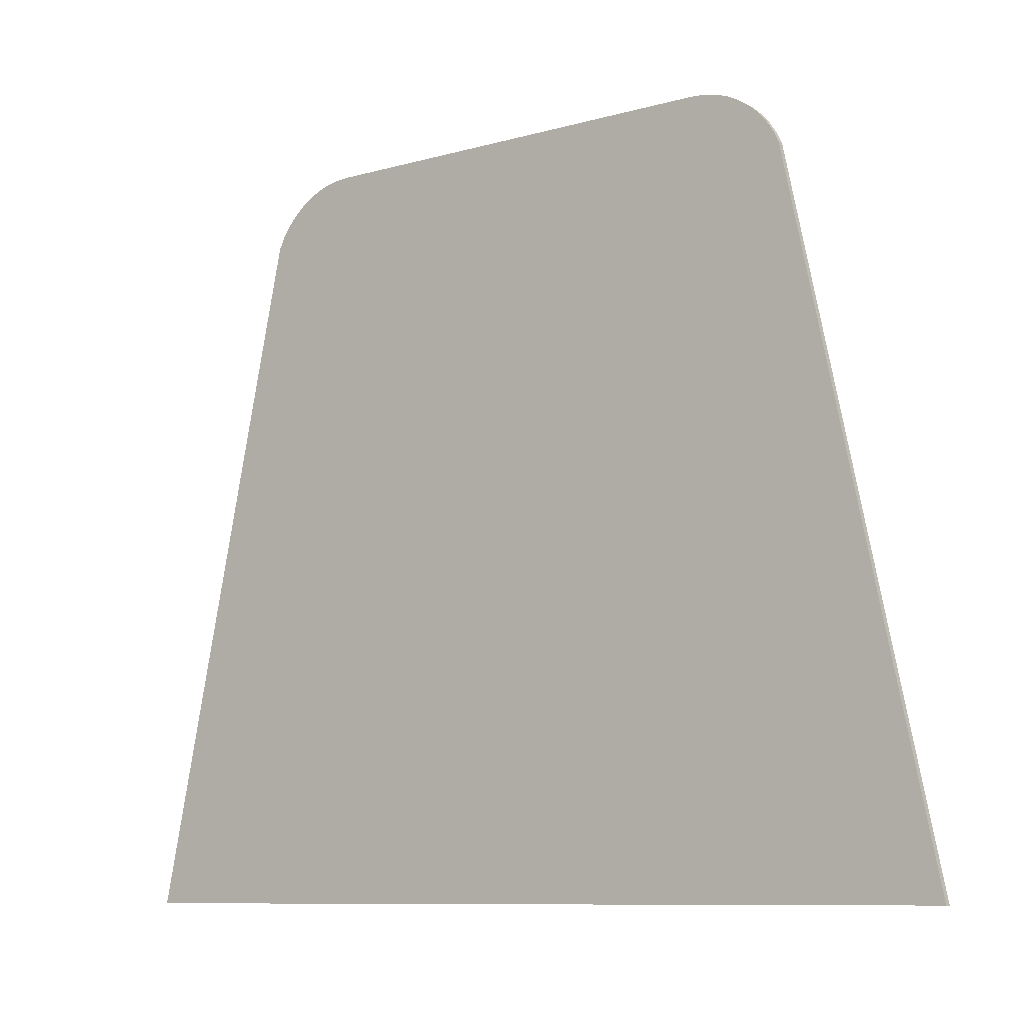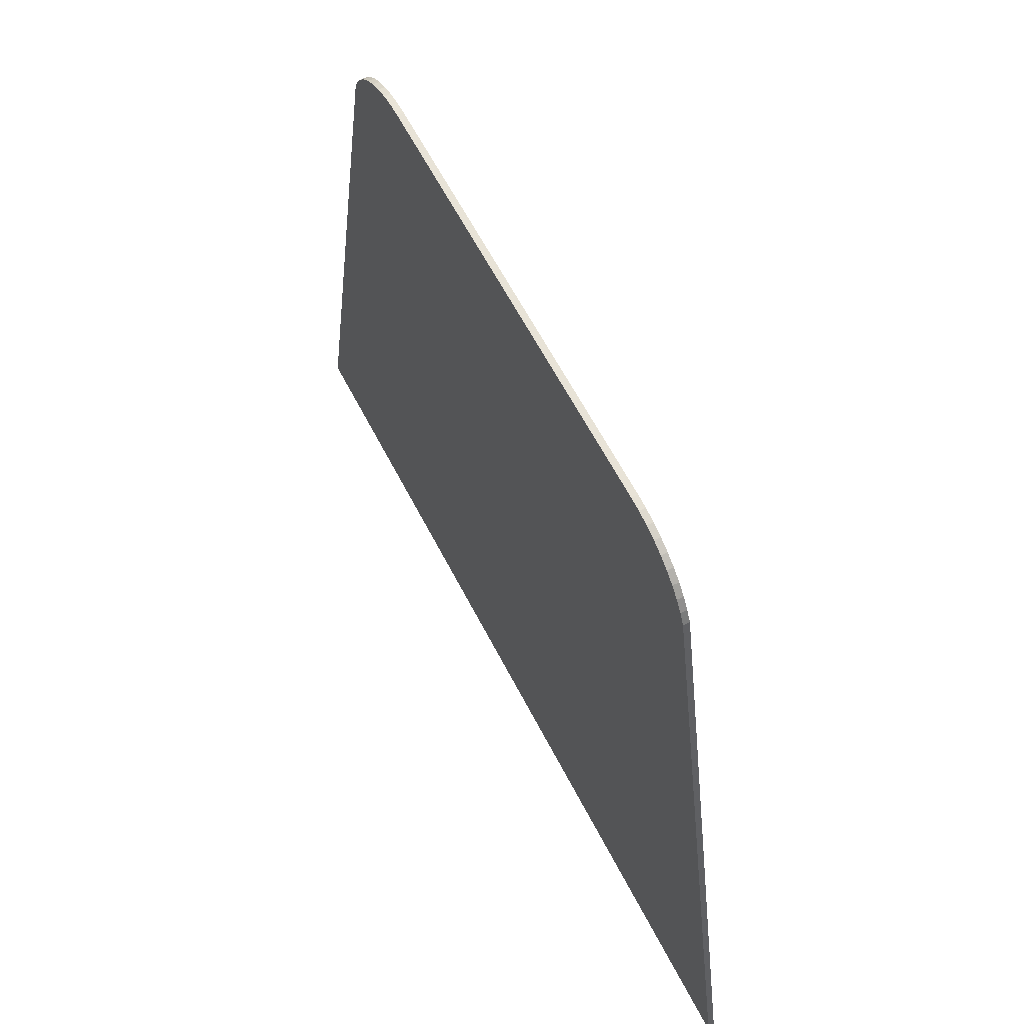
<metadata>
{"format":"obj","ext":"obj","renderer":"f3d","projection":"perspective","resolution":1024,"background":"white","views":[{"elev":-9.3,"azim":-143.6,"up":"+Z"},{"elev":61.5,"azim":-117.1,"up":"+Z"}]}
</metadata>
<code>
v -0.425 0 0.75
v -0.4511 0 0.7483
v -0.4768 0 0.7432
v -0.425 0 0.75
v -0.4768 0 0.7432
v -0.5015 0 0.7348
v -0.425 0 0.75
v -0.5015 0 0.7348
v -0.525 0 0.7232
v -0.425 0 0.75
v -0.525 0 0.7232
v -0.5468 0 0.7087
v -0.425 0 0.75
v -0.5468 0 0.7087
v -0.5664 0 0.6914
v -0.425 0 0.75
v -0.5664 0 0.6914
v -0.5837 0 0.6718
v -0.425 0 0.75
v -0.5837 0 0.6718
v -0.5982 0 0.65
v -0.425 0 0.75
v -0.5982 0 0.65
v -0.6098 0 0.6265
v 0.425 0 0.75
v 0.4511 0 0.7483
v 0.4768 0 0.7432
v 0.425 0 0.75
v 0.4768 0 0.7432
v 0.5015 0 0.7348
v 0.425 0 0.75
v 0.5015 0 0.7348
v 0.525 0 0.7232
v 0.425 0 0.75
v 0.525 0 0.7232
v 0.5468 0 0.7087
v 0.425 0 0.75
v 0.5468 0 0.7087
v 0.5664 0 0.6914
v 0.425 0 0.75
v 0.5664 0 0.6914
v 0.5837 0 0.6718
v 0.425 0 0.75
v 0.5837 0 0.6718
v 0.5982 0 0.65
v 0.425 0 0.75
v 0.5982 0 0.65
v 0.6098 0 0.6265
v -0.6098 0 0.6265
v -0.425 0 0.75
v 0.425 0 0.75
v 0.6098 0 0.6265
v 0.6098 0 0.6265
v 0.9 0 -0.75
v -0.9 0 -0.75
v -0.6098 0 0.6265
v -0.425 -0.0125 0.75
v -0.4511 -0.0125 0.7483
v -0.4511 0 0.7483
v -0.425 0 0.75
v -0.4511 -0.0125 0.7483
v -0.4768 -0.0125 0.7432
v -0.4768 0 0.7432
v -0.4511 0 0.7483
v -0.4768 -0.0125 0.7432
v -0.5015 -0.0125 0.7348
v -0.5015 0 0.7348
v -0.4768 0 0.7432
v -0.5015 -0.0125 0.7348
v -0.525 -0.0125 0.7232
v -0.525 0 0.7232
v -0.5015 0 0.7348
v -0.525 -0.0125 0.7232
v -0.5468 -0.0125 0.7087
v -0.5468 0 0.7087
v -0.525 0 0.7232
v -0.5468 -0.0125 0.7087
v -0.5664 -0.0125 0.6914
v -0.5664 0 0.6914
v -0.5468 0 0.7087
v -0.5664 -0.0125 0.6914
v -0.5837 -0.0125 0.6718
v -0.5837 0 0.6718
v -0.5664 0 0.6914
v -0.5837 -0.0125 0.6718
v -0.5982 -0.0125 0.65
v -0.5982 0 0.65
v -0.5837 0 0.6718
v -0.5982 -0.0125 0.65
v -0.6098 -0.0125 0.6265
v -0.6098 0 0.6265
v -0.5982 0 0.65
v 0.425 -0.0125 0.75
v 0.4511 -0.0125 0.7483
v 0.4511 0 0.7483
v 0.425 0 0.75
v 0.4511 -0.0125 0.7483
v 0.4768 -0.0125 0.7432
v 0.4768 0 0.7432
v 0.4511 0 0.7483
v 0.4768 -0.0125 0.7432
v 0.5015 -0.0125 0.7348
v 0.5015 0 0.7348
v 0.4768 0 0.7432
v 0.5015 -0.0125 0.7348
v 0.525 -0.0125 0.7232
v 0.525 0 0.7232
v 0.5015 0 0.7348
v 0.525 -0.0125 0.7232
v 0.5468 -0.0125 0.7087
v 0.5468 0 0.7087
v 0.525 0 0.7232
v 0.5468 -0.0125 0.7087
v 0.5664 -0.0125 0.6914
v 0.5664 0 0.6914
v 0.5468 0 0.7087
v 0.5664 -0.0125 0.6914
v 0.5837 -0.0125 0.6718
v 0.5837 0 0.6718
v 0.5664 0 0.6914
v 0.5837 -0.0125 0.6718
v 0.5982 -0.0125 0.65
v 0.5982 0 0.65
v 0.5837 0 0.6718
v 0.5982 -0.0125 0.65
v 0.6098 -0.0125 0.6265
v 0.6098 0 0.6265
v 0.5982 0 0.65
v 0.425 0 0.75
v -0.425 0 0.75
v -0.425 -0.0125 0.75
v 0.425 -0.0125 0.75
v 0.6098 -0.0125 0.6265
v 0.9 -0.0125 -0.75
v 0.9 0 -0.75
v 0.6098 0 0.6265
v -0.6098 0 0.6265
v -0.9 0 -0.75
v -0.9 -0.0125 -0.75
v -0.6098 -0.0125 0.6265
v 0.9 -0.0125 -0.75
v -0.9 -0.0125 -0.75
v -0.9 0 -0.75
v 0.9 0 -0.75
v 0 -0.0125 -0.1324
v 0.02738 -0.0125 -0.3098
v 0.04013 -0.0125 -0.2989
v 0.04013 -0.0125 -0.1376
v -0.015 -0.0125 -0.3176
v 0 -0.0125 -0.3202
v 0 -0.0125 -0.1324
v -0.02738 -0.0125 -0.3098
v 0.198 -0.0125 -0.2966
v 0.2182 -0.0125 -0.1706
v 0.1065 -0.0125 -0.1894
v 0.04013 -0.0125 -0.2989
v -0.2182 -0.0125 -0.1706
v -0.198 -0.0125 -0.2966
v -0.04013 -0.0125 -0.2989
v -0.1065 -0.0125 -0.1894
v 0.04013 -0.0125 -0.2989
v 0.1065 -0.0125 -0.1894
v 0.0765 -0.0125 -0.1601
v 0.04013 -0.0125 -0.1376
v -0.0765 -0.0125 -0.1601
v -0.1065 -0.0125 -0.1894
v -0.04013 -0.0125 -0.2989
v -0.04013 -0.0125 -0.1376
v 0 -0.0125 -0.1324
v -0.04013 -0.0125 -0.1376
v -0.04013 -0.0125 -0.2989
v -0.02738 -0.0125 -0.3098
v 0.1065 -0.0125 -0.1894
v 0.2182 -0.0125 -0.1706
v 0.3465 -0.0125 -0.0735
v 0.3525 -0.0125 -0.03488
v -0.1065 -0.0125 -0.1894
v -0.336 -0.0125 0.042
v -0.348 -0.0125 0.00375
v -0.3525 -0.0125 -0.03488
v 0.0765 -0.0125 -0.1601
v 0.1065 -0.0125 -0.1894
v 0.3289 -0.0125 0.08737
v 0.3064 -0.0125 0.1384
v -0.0765 -0.0125 -0.1601
v -0.2767 -0.0125 0.1785
v -0.3064 -0.0125 0.1384
v 0.04013 -0.0125 -0.1376
v 0.0765 -0.0125 -0.1601
v 0.252 -0.0125 0.2126
v 0.2062 -0.0125 0.2546
v -0.04013 -0.0125 -0.1376
v -0.1609 -0.0125 0.2775
v -0.2062 -0.0125 0.2546
v -0.0765 -0.0125 -0.1601
v -0.04013 -0.0125 -0.1376
v -0.2062 -0.0125 0.2546
v -0.252 -0.0125 0.2126
v 0 -0.0125 -0.1324
v 0.04013 -0.0125 -0.1376
v 0.1264 -0.0125 0.2951
v 0.07162 -0.0125 0.3131
v -0.1264 -0.0125 0.2951
v -0.04013 -0.0125 -0.1376
v 0 -0.0125 -0.1324
v -0.07162 -0.0125 0.3131
v 0.0195 -0.0125 0.3161
v 0 -0.0125 -0.1324
v 0.07162 -0.0125 0.3131
v -0.0195 -0.0125 0.3161
v -0.07162 -0.0125 0.3131
v 0 -0.0125 -0.1324
v 0.1609 -0.0125 0.2775
v 0.04013 -0.0125 -0.1376
v 0.2062 -0.0125 0.2546
v 0.015 -0.0125 -0.3176
v 0.02738 -0.0125 -0.3098
v 0 -0.0125 -0.1324
v 0 -0.0125 -0.3202
v -0.1065 -0.0125 -0.1894
v -0.3525 -0.0125 -0.03488
v -0.3465 -0.0125 -0.0735
v -0.2182 -0.0125 -0.1706
v 0.2767 -0.0125 0.1785
v 0.0765 -0.0125 -0.1601
v 0.3064 -0.0125 0.1384
v 0.348 -0.0125 0.00375
v 0.336 -0.0125 0.042
v 0.1065 -0.0125 -0.1894
v 0.3525 -0.0125 -0.03488
v -0.3064 -0.0125 0.1384
v -0.3289 -0.0125 0.08737
v -0.1065 -0.0125 -0.1894
v -0.0765 -0.0125 -0.1601
v 0.04013 -0.0125 -0.2989
v 0.02738 -0.0125 -0.3098
v 0.04913 -0.0125 -0.3735
v 0.2689 -0.0125 -0.3728
v -0.03975 -0.0125 -0.3814
v -0.02775 -0.0125 -0.3885
v -0.02738 -0.0125 -0.3098
v -0.04913 -0.0125 -0.3735
v 0.198 -0.0125 -0.2966
v 0.04013 -0.0125 -0.2989
v 0.2689 -0.0125 -0.3728
v -0.02738 -0.0125 -0.3098
v -0.04013 -0.0125 -0.2989
v -0.2689 -0.0125 -0.3728
v -0.04913 -0.0125 -0.3735
v -0.04013 -0.0125 -0.2989
v -0.198 -0.0125 -0.2966
v -0.2689 -0.0125 -0.3728
v 0.2876 -0.0125 -0.2111
v 0.2182 -0.0125 -0.1706
v 0.198 -0.0125 -0.2966
v 0.2689 -0.0125 -0.3728
v -0.2182 -0.0125 -0.1706
v -0.2876 -0.0125 -0.2111
v -0.2689 -0.0125 -0.3728
v -0.198 -0.0125 -0.2966
v 0.4185 -0.0125 -0.1177
v 0.3465 -0.0125 -0.0735
v 0.2182 -0.0125 -0.1706
v 0.2876 -0.0125 -0.2111
v -0.2182 -0.0125 -0.1706
v -0.3465 -0.0125 -0.0735
v -0.4185 -0.0125 -0.1177
v -0.2876 -0.0125 -0.2111
v 0.3289 -0.0125 0.08737
v 0.1065 -0.0125 -0.1894
v 0.336 -0.0125 0.042
v 0.3926 -0.0125 0.1436
v -0.336 -0.0125 0.042
v -0.1065 -0.0125 -0.1894
v -0.3289 -0.0125 0.08737
v -0.3926 -0.0125 0.1436
v -0.4163 -0.0125 0.0765
v -0.4249 -0.0125 0.01013
v -0.348 -0.0125 0.00375
v 0.252 -0.0125 0.2126
v 0.0765 -0.0125 -0.1601
v 0.2767 -0.0125 0.1785
v 0.3109 -0.0125 0.2644
v -0.2767 -0.0125 0.1785
v -0.0765 -0.0125 -0.1601
v -0.252 -0.0125 0.2126
v -0.3109 -0.0125 0.2644
v 0.252 -0.0125 0.2126
v 0.3109 -0.0125 0.2644
v 0.2501 -0.0125 0.3176
v 0.2062 -0.0125 0.2546
v 0.1264 -0.0125 0.2951
v 0.04013 -0.0125 -0.1376
v 0.1609 -0.0125 0.2775
v 0.1669 -0.0125 0.3634
v -0.1609 -0.0125 0.2775
v -0.04013 -0.0125 -0.1376
v -0.1264 -0.0125 0.2951
v -0.1669 -0.0125 0.3634
v 0 -0.0125 -0.1324
v 0.0195 -0.0125 0.3161
v 0 -0.0125 0.3937
v -0.0195 -0.0125 0.3161
v 0.3536 -0.0125 0.2111
v 0.3109 -0.0125 0.2644
v 0.2767 -0.0125 0.1785
v 0.3064 -0.0125 0.1384
v 0.2501 -0.0125 0.3176
v 0.1669 -0.0125 0.3634
v 0.1609 -0.0125 0.2775
v 0.2062 -0.0125 0.2546
v 0 -0.0125 0.3937
v 0.0195 -0.0125 0.3161
v 0.07162 -0.0125 0.3131
v 0.08325 -0.0125 0.3885
v -0.07162 -0.0125 0.3131
v -0.0195 -0.0125 0.3161
v 0 -0.0125 0.3937
v -0.08325 -0.0125 0.3885
v -0.1609 -0.0125 0.2775
v -0.1669 -0.0125 0.3634
v -0.2501 -0.0125 0.3176
v -0.2062 -0.0125 0.2546
v 0.08325 -0.0125 0.3885
v 0.07162 -0.0125 0.3131
v 0.1264 -0.0125 0.2951
v 0.1669 -0.0125 0.3634
v -0.1264 -0.0125 0.2951
v -0.07162 -0.0125 0.3131
v -0.08325 -0.0125 0.3885
v -0.1669 -0.0125 0.3634
v 0.4249 -0.0125 0.01013
v 0.4163 -0.0125 0.0765
v 0.348 -0.0125 0.00375
v 0.3525 -0.0125 -0.03488
v 0.4253 -0.0125 -0.05625
v 0.4249 -0.0125 0.01013
v 0.348 -0.0125 0.00375
v -0.01388 -0.0125 -0.3926
v -0.015 -0.0125 -0.3176
v -0.02738 -0.0125 -0.3098
v -0.02775 -0.0125 -0.3885
v 0.02738 -0.0125 -0.3098
v 0.02775 -0.0125 -0.3885
v 0.03975 -0.0125 -0.3814
v 0.04913 -0.0125 -0.3735
v 0.01388 -0.0125 -0.3926
v 0.015 -0.0125 -0.3176
v 0 -0.0125 -0.3202
v 0 -0.0125 -0.3937
v -0.3525 -0.0125 -0.03488
v -0.4253 -0.0125 -0.05625
v -0.4185 -0.0125 -0.1177
v -0.3465 -0.0125 -0.0735
v 0.02738 -0.0125 -0.3098
v 0.015 -0.0125 -0.3176
v 0.01388 -0.0125 -0.3926
v 0.02775 -0.0125 -0.3885
v 0 -0.0125 -0.3202
v -0.015 -0.0125 -0.3176
v -0.01388 -0.0125 -0.3926
v 0 -0.0125 -0.3937
v -0.2767 -0.0125 0.1785
v -0.3109 -0.0125 0.2644
v -0.3536 -0.0125 0.2111
v -0.3064 -0.0125 0.1384
v 0.4163 -0.0125 0.0765
v 0.3926 -0.0125 0.1436
v 0.336 -0.0125 0.042
v 0.348 -0.0125 0.00375
v -0.3536 -0.0125 0.2111
v -0.3926 -0.0125 0.1436
v -0.3289 -0.0125 0.08737
v -0.3064 -0.0125 0.1384
v 0.3289 -0.0125 0.08737
v 0.3926 -0.0125 0.1436
v 0.3536 -0.0125 0.2111
v 0.3064 -0.0125 0.1384
v -0.3926 -0.0125 0.1436
v -0.4163 -0.0125 0.0765
v -0.348 -0.0125 0.00375
v -0.336 -0.0125 0.042
v -0.3525 -0.0125 -0.03488
v -0.348 -0.0125 0.00375
v -0.4249 -0.0125 0.01013
v -0.4253 -0.0125 -0.05625
v 0.3465 -0.0125 -0.0735
v 0.4185 -0.0125 -0.1177
v 0.4253 -0.0125 -0.05625
v 0.3525 -0.0125 -0.03488
v -0.2501 -0.0125 0.3176
v -0.3109 -0.0125 0.2644
v -0.252 -0.0125 0.2126
v -0.2062 -0.0125 0.2546
v -0.4313 -0.0125 0.3937
v -0.3109 -0.0125 0.2644
v -0.2501 -0.0125 0.3176
v -0.2689 -0.0125 -0.3728
v -0.2876 -0.0125 -0.2111
v -0.4185 -0.0125 -0.1177
v -0.4313 -0.0125 -0.3937
v -0.02775 -0.0125 -0.3885
v -0.03975 -0.0125 -0.3814
v -0.2689 -0.0125 -0.3728
v -0.4313 -0.0125 0.3937
v -0.2501 -0.0125 0.3176
v -0.1669 -0.0125 0.3634
v 0 -0.0125 0.3937
v -0.4313 -0.0125 0.3937
v -0.08325 -0.0125 0.3885
v -0.4313 -0.0125 0.3937
v -0.1669 -0.0125 0.3634
v -0.08325 -0.0125 0.3885
v -0.4313 -0.0125 0.3937
v -0.3536 -0.0125 0.2111
v -0.3109 -0.0125 0.2644
v 0.4185 -0.0125 -0.1177
v 0.2876 -0.0125 -0.2111
v 0.2689 -0.0125 -0.3728
v 0.4313 -0.0125 -0.3937
v 0.4313 -0.0125 -0.3937
v 0.2689 -0.0125 -0.3728
v 0.02775 -0.0125 -0.3885
v 0.01388 -0.0125 -0.3926
v 0.2689 -0.0125 -0.3728
v 0.03975 -0.0125 -0.3814
v 0.02775 -0.0125 -0.3885
v 0.2689 -0.0125 -0.3728
v 0.04913 -0.0125 -0.3735
v 0.03975 -0.0125 -0.3814
v 0.01388 -0.0125 -0.3926
v 0 -0.0125 -0.3937
v 0.4313 -0.0125 -0.3937
v -0.01388 -0.0125 -0.3926
v -0.4313 -0.0125 -0.3937
v 0 -0.0125 -0.3937
v -0.01388 -0.0125 -0.3926
v -0.02775 -0.0125 -0.3885
v -0.2689 -0.0125 -0.3728
v -0.4313 -0.0125 -0.3937
v -0.03975 -0.0125 -0.3814
v -0.04913 -0.0125 -0.3735
v -0.2689 -0.0125 -0.3728
v 0.4313 -0.0125 0.3937
v 0.1669 -0.0125 0.3634
v 0.2501 -0.0125 0.3176
v -0.4313 -0.0125 0.3937
v -0.3926 -0.0125 0.1436
v -0.3536 -0.0125 0.2111
v 0.4313 -0.0125 0.3937
v 0.08325 -0.0125 0.3885
v 0.1669 -0.0125 0.3634
v 0.4313 -0.0125 0.3937
v 0.3536 -0.0125 0.2111
v 0.3926 -0.0125 0.1436
v 0.4313 -0.0125 0.3937
v 0.3109 -0.0125 0.2644
v 0.3536 -0.0125 0.2111
v 0.4313 -0.0125 0.3937
v 0.2501 -0.0125 0.3176
v 0.3109 -0.0125 0.2644
v -0.4313 -0.0125 0.3937
v -0.4163 -0.0125 0.0765
v -0.3926 -0.0125 0.1436
v 0.4313 -0.0125 0.3937
v 0.3926 -0.0125 0.1436
v 0.4163 -0.0125 0.0765
v -0.4313 -0.0125 0.3937
v -0.4249 -0.0125 0.01013
v -0.4163 -0.0125 0.0765
v 0.4313 -0.0125 0.3937
v 0 -0.0125 0.3937
v 0.08325 -0.0125 0.3885
v 0.4313 -0.0125 0.3937
v 0.4163 -0.0125 0.0765
v 0.4249 -0.0125 0.01013
v -0.4185 -0.0125 -0.1177
v -0.4253 -0.0125 -0.05625
v -0.4313 -0.0125 -0.08962
v -0.4313 -0.0125 -0.3937
v -0.4253 -0.0125 -0.05625
v -0.4249 -0.0125 0.01013
v -0.4313 -0.0125 0.3937
v -0.4313 -0.0125 -0.08962
v 0.4313 -0.0125 -0.08962
v 0.4253 -0.0125 -0.05625
v 0.4185 -0.0125 -0.1177
v 0.4313 -0.0125 -0.3937
v 0.4313 -0.0125 -0.08962
v 0.4313 -0.0125 0.3937
v 0.4249 -0.0125 0.01013
v 0.4253 -0.0125 -0.05625
v -0.425 -0.0125 0.75
v -0.4511 -0.0125 0.7483
v -0.4768 -0.0125 0.7432
v -0.425 -0.0125 0.75
v -0.4768 -0.0125 0.7432
v -0.5015 -0.0125 0.7348
v -0.425 -0.0125 0.75
v -0.5015 -0.0125 0.7348
v -0.525 -0.0125 0.7232
v -0.425 -0.0125 0.75
v -0.525 -0.0125 0.7232
v -0.5468 -0.0125 0.7087
v -0.425 -0.0125 0.75
v -0.5468 -0.0125 0.7087
v -0.5664 -0.0125 0.6914
v -0.425 -0.0125 0.75
v -0.5664 -0.0125 0.6914
v -0.5837 -0.0125 0.6718
v -0.425 -0.0125 0.75
v -0.5837 -0.0125 0.6718
v -0.5982 -0.0125 0.65
v -0.425 -0.0125 0.75
v -0.5982 -0.0125 0.65
v -0.6098 -0.0125 0.6265
v 0.425 -0.0125 0.75
v 0.4511 -0.0125 0.7483
v 0.4768 -0.0125 0.7432
v 0.425 -0.0125 0.75
v 0.4768 -0.0125 0.7432
v 0.5015 -0.0125 0.7348
v 0.425 -0.0125 0.75
v 0.5015 -0.0125 0.7348
v 0.525 -0.0125 0.7232
v 0.425 -0.0125 0.75
v 0.525 -0.0125 0.7232
v 0.5468 -0.0125 0.7087
v 0.425 -0.0125 0.75
v 0.5468 -0.0125 0.7087
v 0.5664 -0.0125 0.6914
v 0.425 -0.0125 0.75
v 0.5664 -0.0125 0.6914
v 0.5837 -0.0125 0.6718
v 0.425 -0.0125 0.75
v 0.5837 -0.0125 0.6718
v 0.5982 -0.0125 0.65
v 0.425 -0.0125 0.75
v 0.5982 -0.0125 0.65
v 0.6098 -0.0125 0.6265
v 0.6098 -0.0125 0.6265
v -0.6098 -0.0125 0.6265
v -0.4313 -0.0125 0.3937
v 0 -0.0125 0.3937
v 0.4313 -0.0125 -0.3937
v 0.9 -0.0125 -0.75
v 0.6098 -0.0125 0.6265
v 0.4313 -0.0125 -0.08962
v 0.9 -0.0125 -0.75
v 0.4313 -0.0125 -0.3937
v 0 -0.0125 -0.3937
v -0.9 -0.0125 -0.75
v 0 -0.0125 -0.3937
v -0.4313 -0.0125 -0.3937
v -0.9 -0.0125 -0.75
v 0.6098 -0.0125 0.6265
v 0 -0.0125 0.3937
v 0.4313 -0.0125 0.3937
v 0.6098 -0.0125 0.6265
v 0.4313 -0.0125 0.3937
v 0.4313 -0.0125 -0.08962
v -0.4313 -0.0125 -0.08962
v -0.9 -0.0125 -0.75
v -0.4313 -0.0125 -0.3937
v -0.9 -0.0125 -0.75
v -0.4313 -0.0125 -0.08962
v -0.4313 -0.0125 0.3937
v -0.6098 -0.0125 0.6265
v -0.425 -0.0125 0.75
v -0.6098 -0.0125 0.6265
v 0.6098 -0.0125 0.6265
v 0.425 -0.0125 0.75
g mesh57165
f 1 3 2
f 4 6 5
f 7 9 8
f 10 12 11
f 13 15 14
f 16 18 17
f 19 21 20
f 22 24 23
g mesh57167
f 25 26 27
f 28 29 30
f 31 32 33
f 34 35 36
f 37 38 39
f 40 41 42
f 43 44 45
f 46 47 48
f 49 50 51
f 51 52 49
f 53 54 55
f 55 56 53
g mesh57169
f 57 59 58
f 59 57 60
f 61 63 62
f 63 61 64
f 65 67 66
f 67 65 68
f 69 71 70
f 71 69 72
f 73 75 74
f 75 73 76
f 77 79 78
f 79 77 80
f 81 83 82
f 83 81 84
f 85 87 86
f 87 85 88
f 89 91 90
f 91 89 92
g mesh57170
f 93 94 95
f 95 96 93
f 97 98 99
f 99 100 97
f 101 102 103
f 103 104 101
f 105 106 107
f 107 108 105
f 109 110 111
f 111 112 109
f 113 114 115
f 115 116 113
f 117 118 119
f 119 120 117
f 121 122 123
f 123 124 121
f 125 126 127
f 127 128 125
f 129 130 131
f 131 132 129
f 133 134 135
f 135 136 133
f 137 138 139
f 139 140 137
f 141 142 143
f 143 144 141
g mesh57171
f 145 146 147
f 147 148 145
f 149 150 151
f 151 152 149
f 153 154 155
f 155 156 153
f 157 158 159
f 159 160 157
f 161 162 163
f 163 164 161
f 165 166 167
f 167 168 165
f 169 170 171
f 171 172 169
f 173 174 175
f 175 176 173
f 177 178 179
f 179 180 177
f 181 182 183
f 183 184 181
f 185 186 187
f 188 189 190
f 190 191 188
f 192 193 194
f 195 196 197
f 197 198 195
f 199 200 201
f 201 202 199
f 203 204 205
f 205 206 203
f 207 208 209
f 210 211 212
f 213 214 215
f 216 217 218
f 218 219 216
f 220 221 222
f 222 223 220
f 224 225 226
f 227 228 229
f 229 230 227
f 231 232 233
f 233 234 231
f 235 236 237
f 237 238 235
f 239 240 241
f 241 242 239
f 243 244 245
f 246 247 248
f 248 249 246
f 250 251 252
f 253 254 255
f 255 256 253
f 257 258 259
f 259 260 257
f 261 262 263
f 263 264 261
f 265 266 267
f 267 268 265
f 269 270 271
f 271 272 269
f 273 274 275
f 275 276 273
f 277 278 279
f 280 281 282
f 282 283 280
f 284 285 286
f 286 287 284
f 288 289 290
f 290 291 288
f 292 293 294
f 294 295 292
f 296 297 298
f 298 299 296
f 300 301 302
f 302 303 300
f 304 305 306
f 306 307 304
f 308 309 310
f 310 311 308
f 312 313 314
f 314 315 312
f 316 317 318
f 318 319 316
f 320 321 322
f 322 323 320
f 324 325 326
f 326 327 324
f 328 329 330
f 330 331 328
f 332 333 334
f 335 336 337
f 337 338 335
f 339 340 341
f 341 342 339
f 343 344 345
f 345 346 343
f 347 348 349
f 349 350 347
f 351 352 353
f 353 354 351
f 355 356 357
f 357 358 355
f 359 360 361
f 361 362 359
f 363 364 365
f 365 366 363
f 367 368 369
f 369 370 367
f 371 372 373
f 373 374 371
f 375 376 377
f 377 378 375
f 379 380 381
f 381 382 379
f 383 384 385
f 385 386 383
f 387 388 389
f 389 390 387
f 391 392 393
f 393 394 391
g mesh57173
f 395 396 397
f 398 399 400
f 400 401 398
f 402 403 404
f 405 406 407
f 408 409 410
f 411 412 413
f 414 415 416
f 417 418 419
f 419 420 417
f 421 422 423
f 423 424 421
f 425 426 427
f 428 429 430
f 431 432 433
f 434 435 436
f 437 438 439
f 439 440 437
f 441 442 443
f 444 445 446
f 447 448 449
f 450 451 452
f 453 454 455
f 456 457 458
f 459 460 461
f 462 463 464
f 465 466 467
f 468 469 470
f 471 472 473
f 474 475 476
f 477 478 479
f 479 480 477
f 481 482 483
f 483 484 481
f 485 486 487
f 487 488 485
f 489 490 491
f 491 492 489
g mesh57175
f 493 494 495
f 496 497 498
f 499 500 501
f 502 503 504
f 505 506 507
f 508 509 510
f 511 512 513
f 514 515 516
g mesh57177
f 517 519 518
f 520 522 521
f 523 525 524
f 526 528 527
f 529 531 530
f 532 534 533
f 535 537 536
f 538 540 539
f 541 542 543
f 543 544 541
f 545 546 547
f 547 548 545
f 549 550 551
f 551 552 549
f 553 554 555
f 556 557 558
f 559 560 561
f 562 563 564
f 565 566 567
f 567 568 565
f 569 570 571
f 571 572 569

</code>
